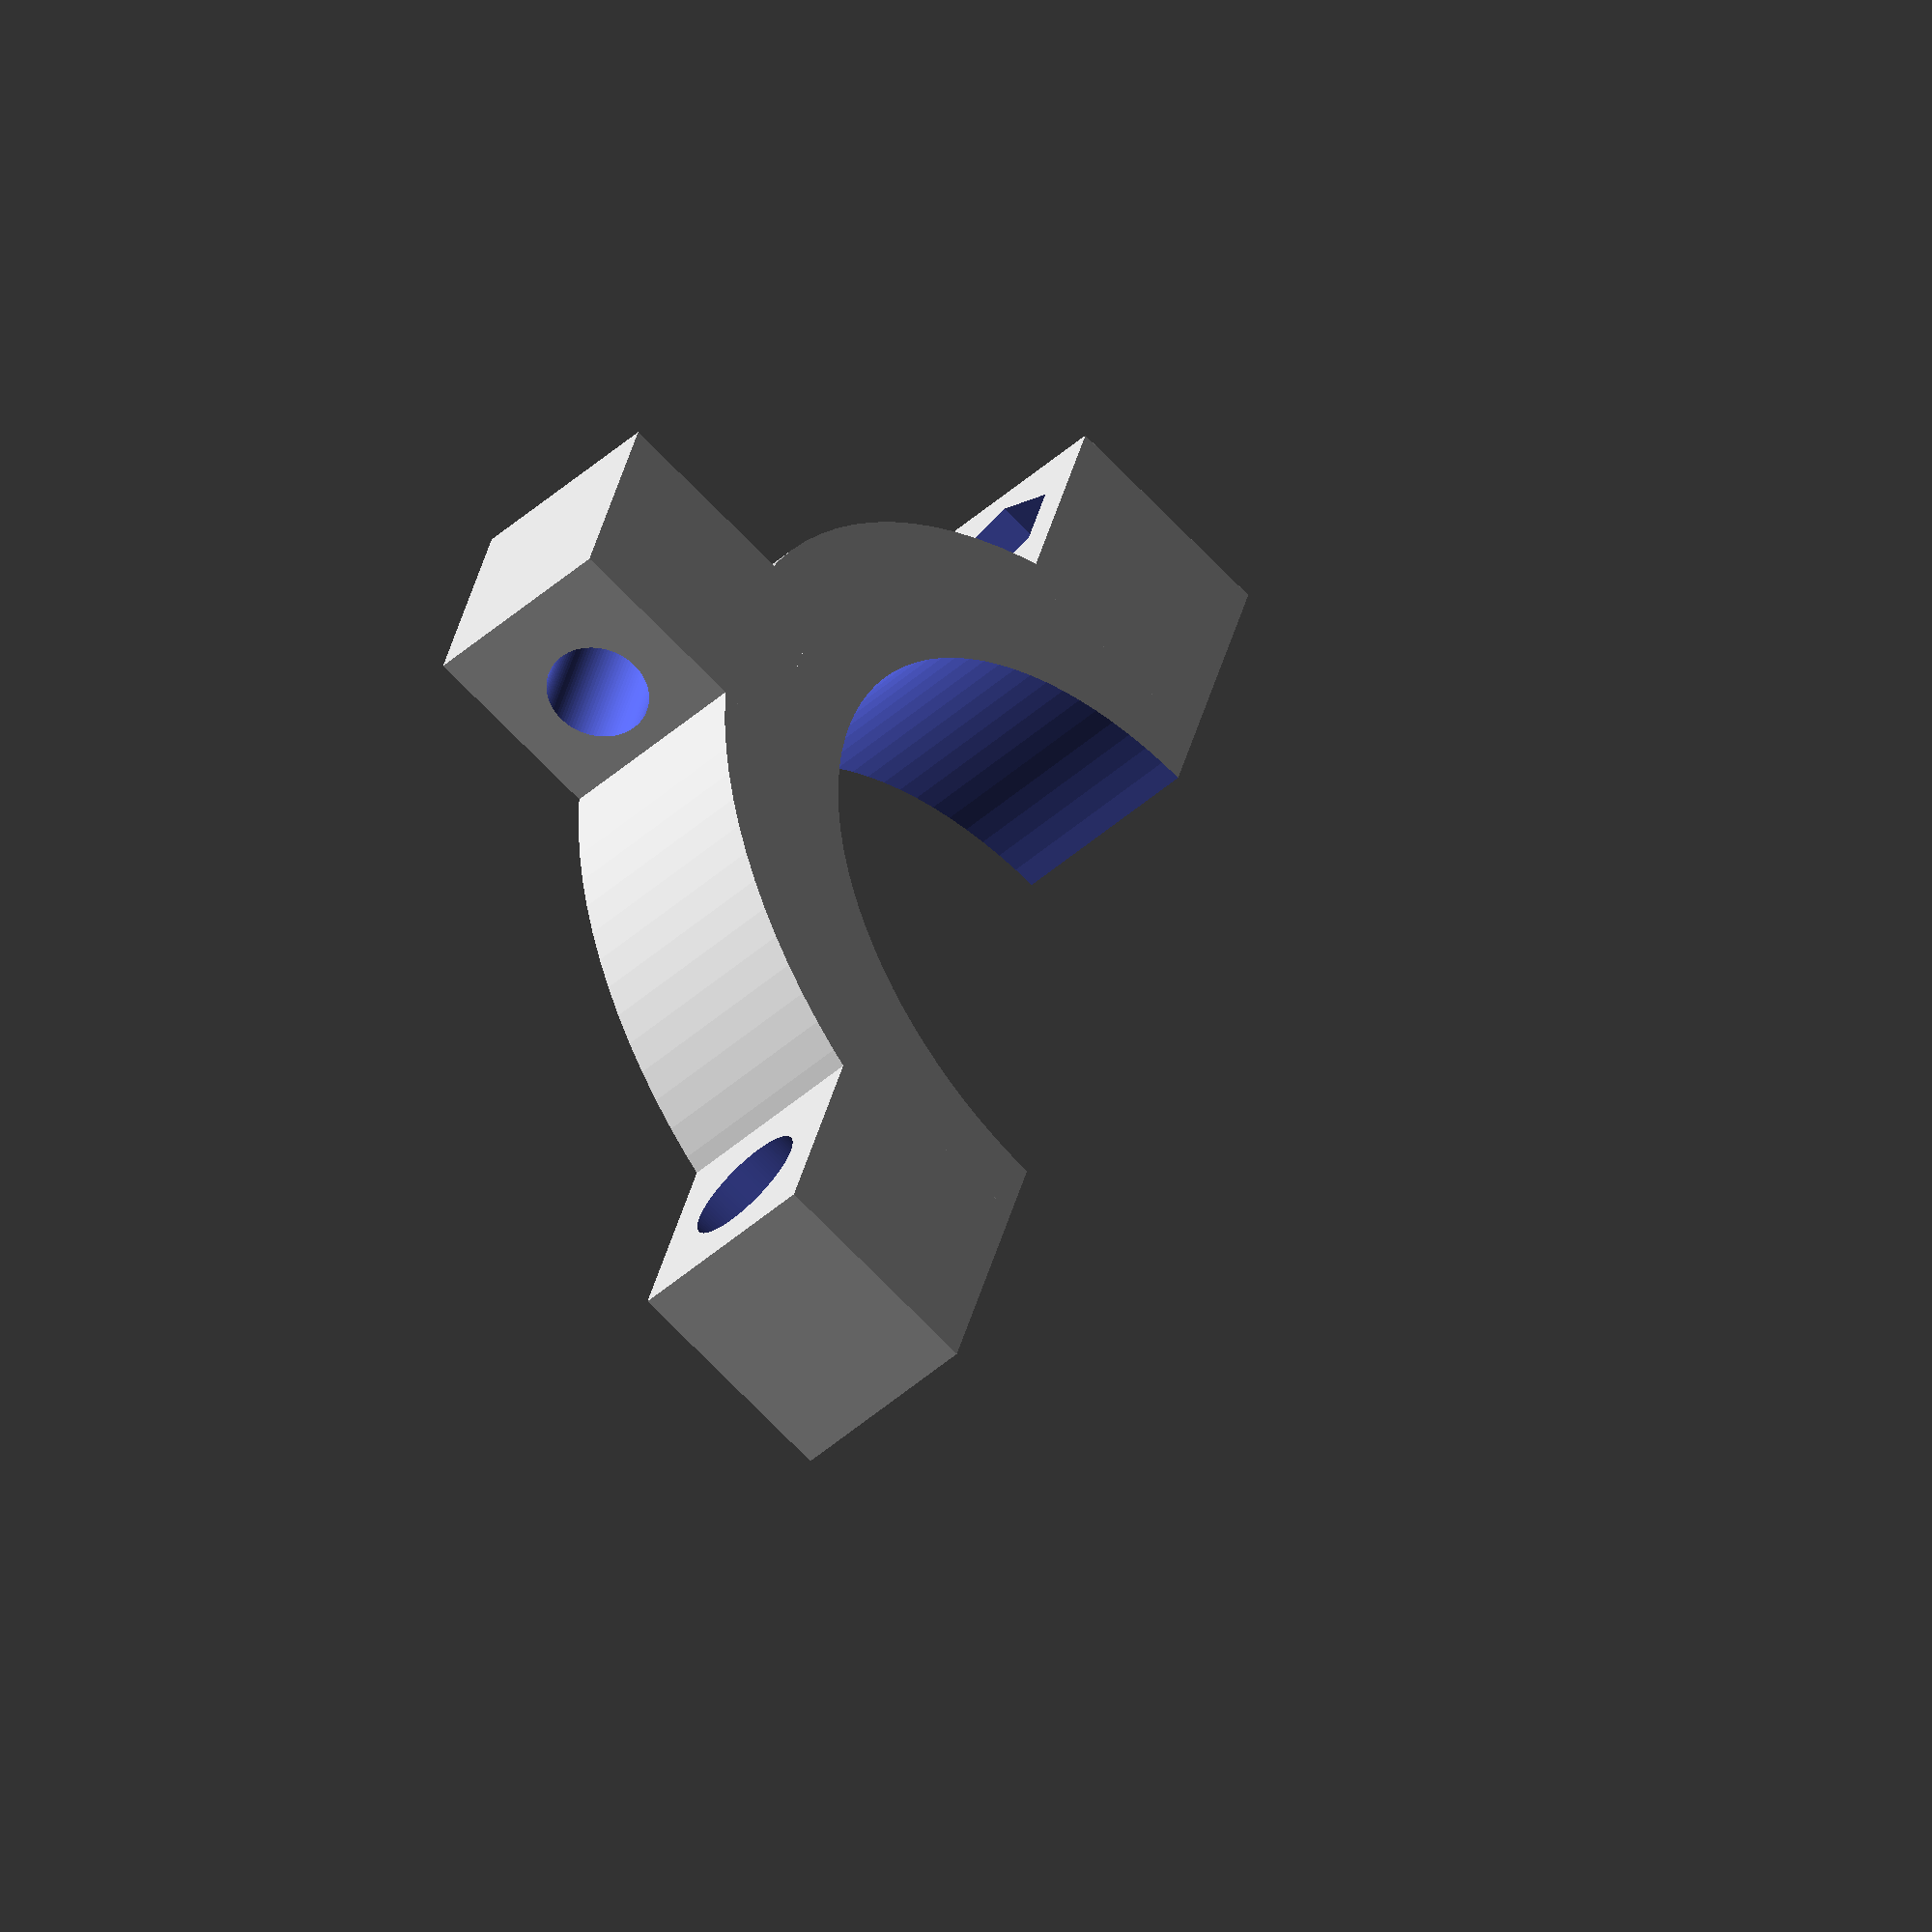
<openscad>
SHAFT_DIAMETER = 28;
RING_WIDTH = 6;
RING_HEIGHT = 8;



module attachment(length, traps) {
    translate([SHAFT_DIAMETER/2 + RING_WIDTH + 2, 0, RING_HEIGHT/2]) {
        difference() {
            cube([10, length, RING_HEIGHT], center=true);
            translate([0.5, length/2 + 0.5, 0]) {
                rotate([90, 0, 0]) {
                    cylinder(length + 1, 2, 2, $fn = 100);
                }
            }

            if (traps) {
                translate([0.5, length/2 + 0.5, 0]) {
                    rotate([90, 0, 0]) {
                        cylinder(2, 2.5, 2.5, $fn = 100);
                    }
                } 
                translate([0.5, -(length/2 + 0.5) + 3, 0]) {
                    rotate([90, 0, 0]) {
                        cylinder(4, 3.1, 3.1, $fn = 6);
                    }
                } 
            }
        }
    }
}

module ring() {
    difference() {
        cylinder(RING_HEIGHT, SHAFT_DIAMETER/2 + RING_WIDTH, SHAFT_DIAMETER/2 + RING_WIDTH, $fn = 100);
        translate([0,0, -0.5]) {
            cylinder(RING_HEIGHT + 1, SHAFT_DIAMETER/2, SHAFT_DIAMETER/2, $fn = 100);
        }
    }

    attachment(9, false);
    rotate([0, 0, 90]) {
        attachment(18, true);
    }
    rotate([0, 0, -90]) {
        attachment(18, true);
    }
}

if (1) {
    difference() {
        ring();
        translate([-SHAFT_DIAMETER, -SHAFT_DIAMETER, -1]) {
            cube([SHAFT_DIAMETER, SHAFT_DIAMETER*2, SHAFT_DIAMETER]);
        }
    }
}

if (0) {
    difference() {
        ring();
        translate([0, -SHAFT_DIAMETER, -1]) {
            cube([SHAFT_DIAMETER, SHAFT_DIAMETER*2, SHAFT_DIAMETER]);
        }
    }
}
</openscad>
<views>
elev=45.2 azim=343.4 roll=135.9 proj=o view=wireframe
</views>
